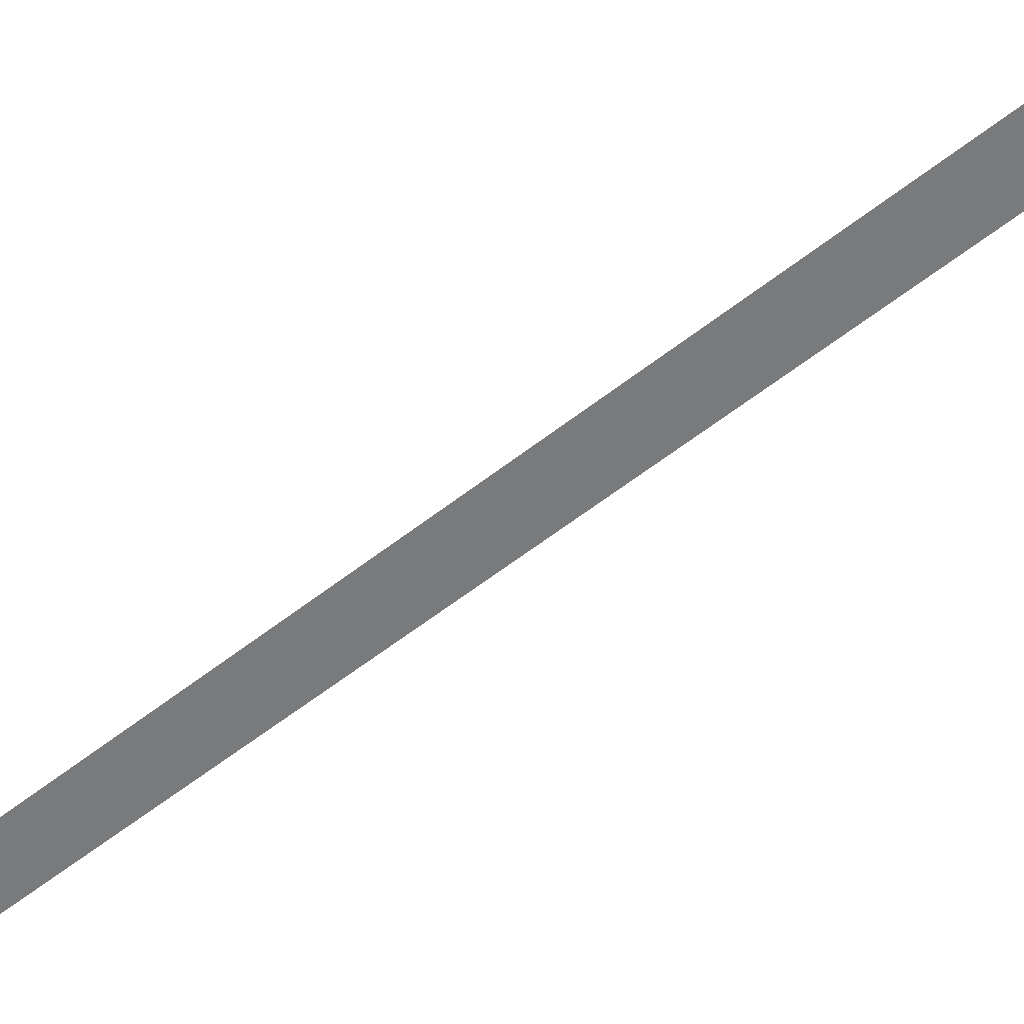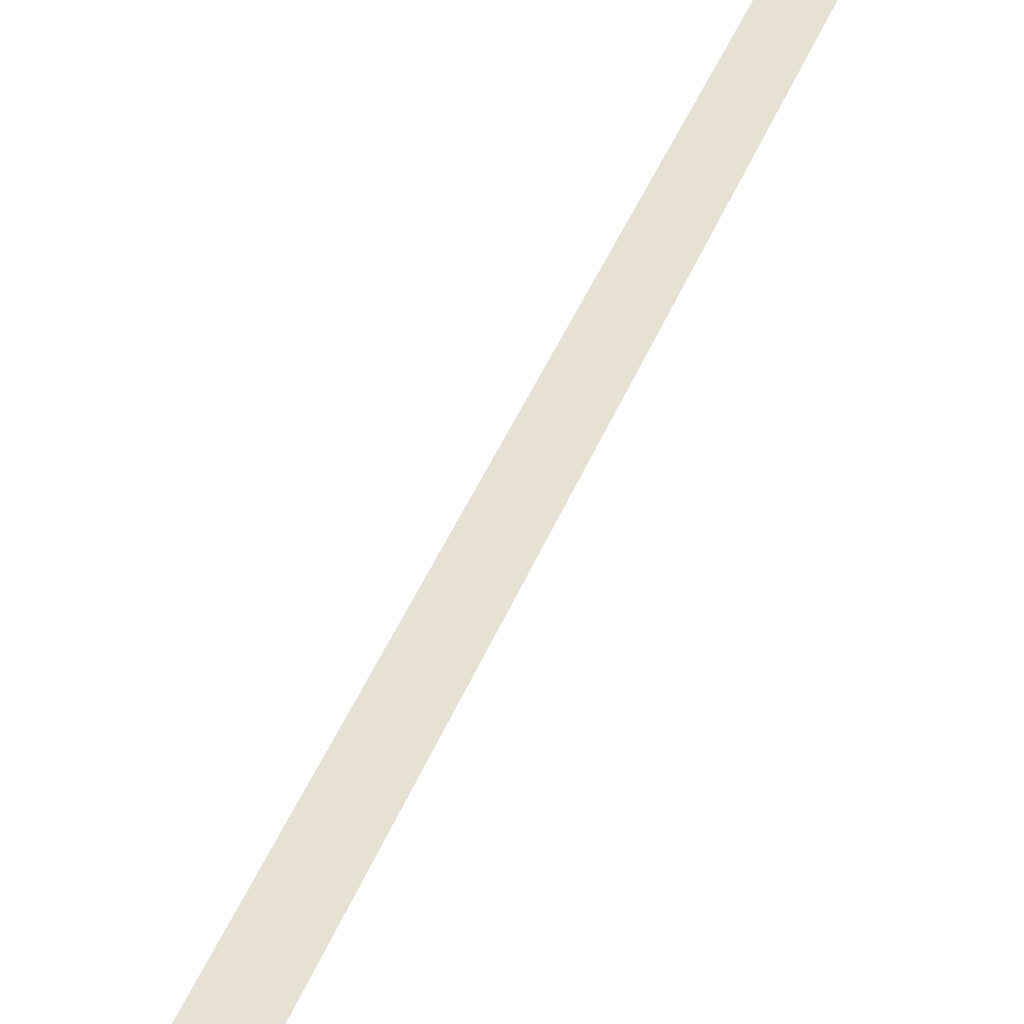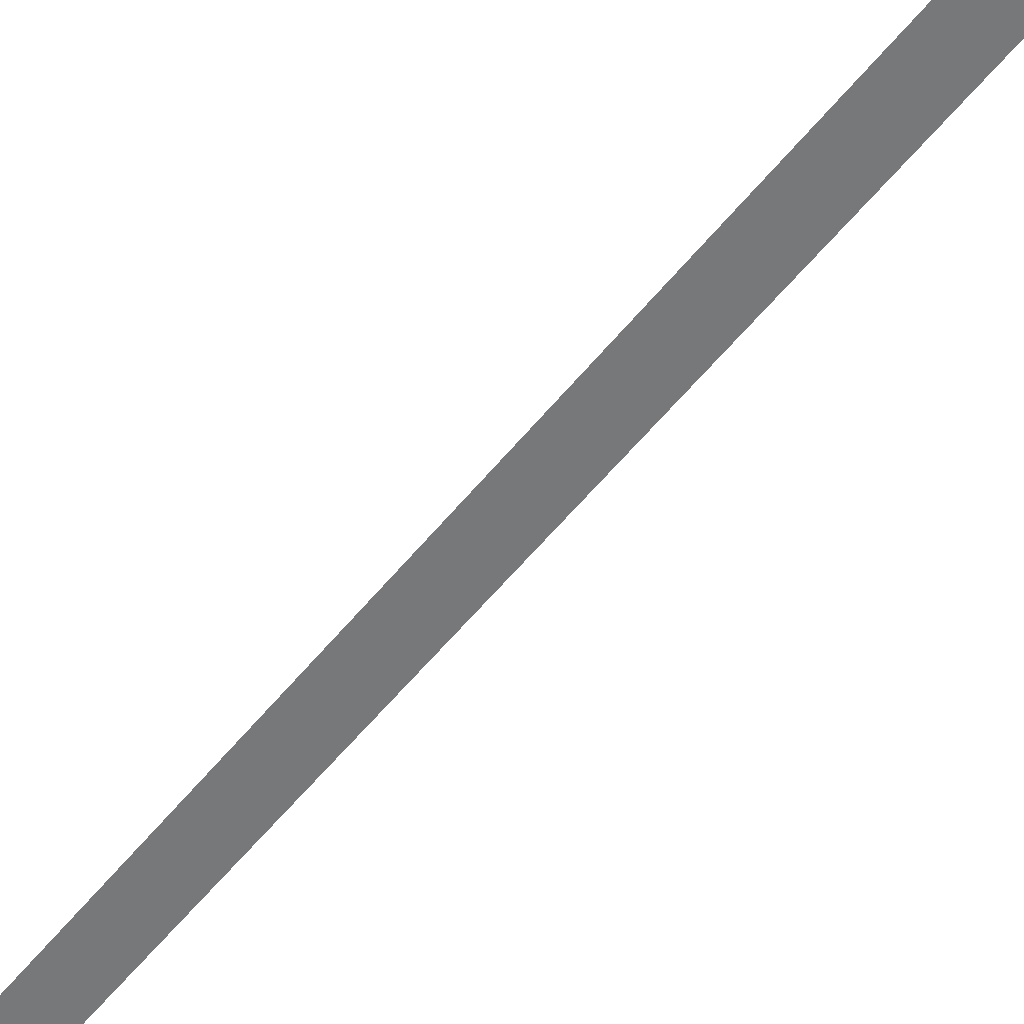
<metadata>
{"format":"obj","ext":"obj","renderer":"f3d","projection":"perspective","resolution":1024,"background":"white","views":[{"elev":-58.0,"azim":-67.7,"up":"+Z"},{"elev":39.5,"azim":-177.5,"up":"+Z"},{"elev":-57.3,"azim":-55.4,"up":"+Z"}]}
</metadata>
<code>
v  -57.4 25.78 -14.57
v  -54.99 33.71 -14.57
v  -54.65 33.61 -14.57
v  -57.06 25.67 -14.57
g sponza_350
f 1 2 3
f 1 3 4

</code>
